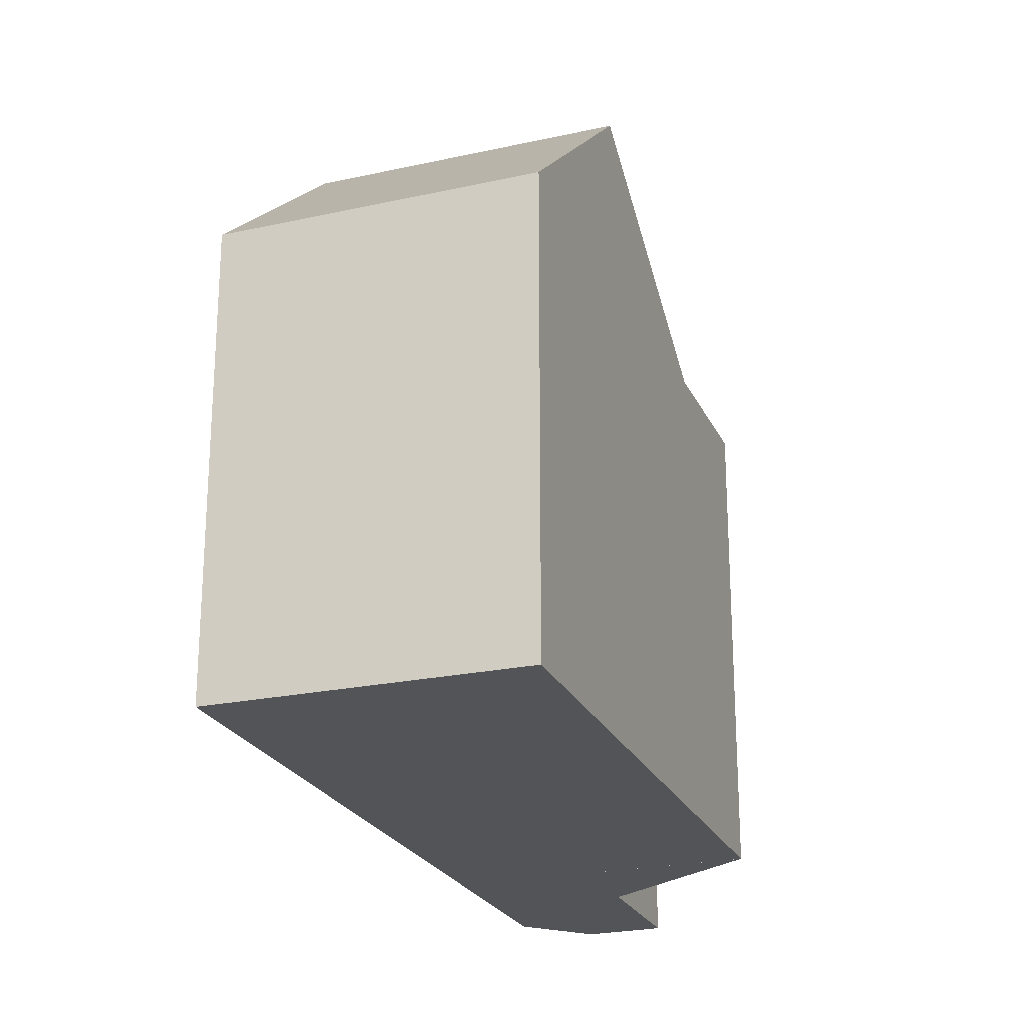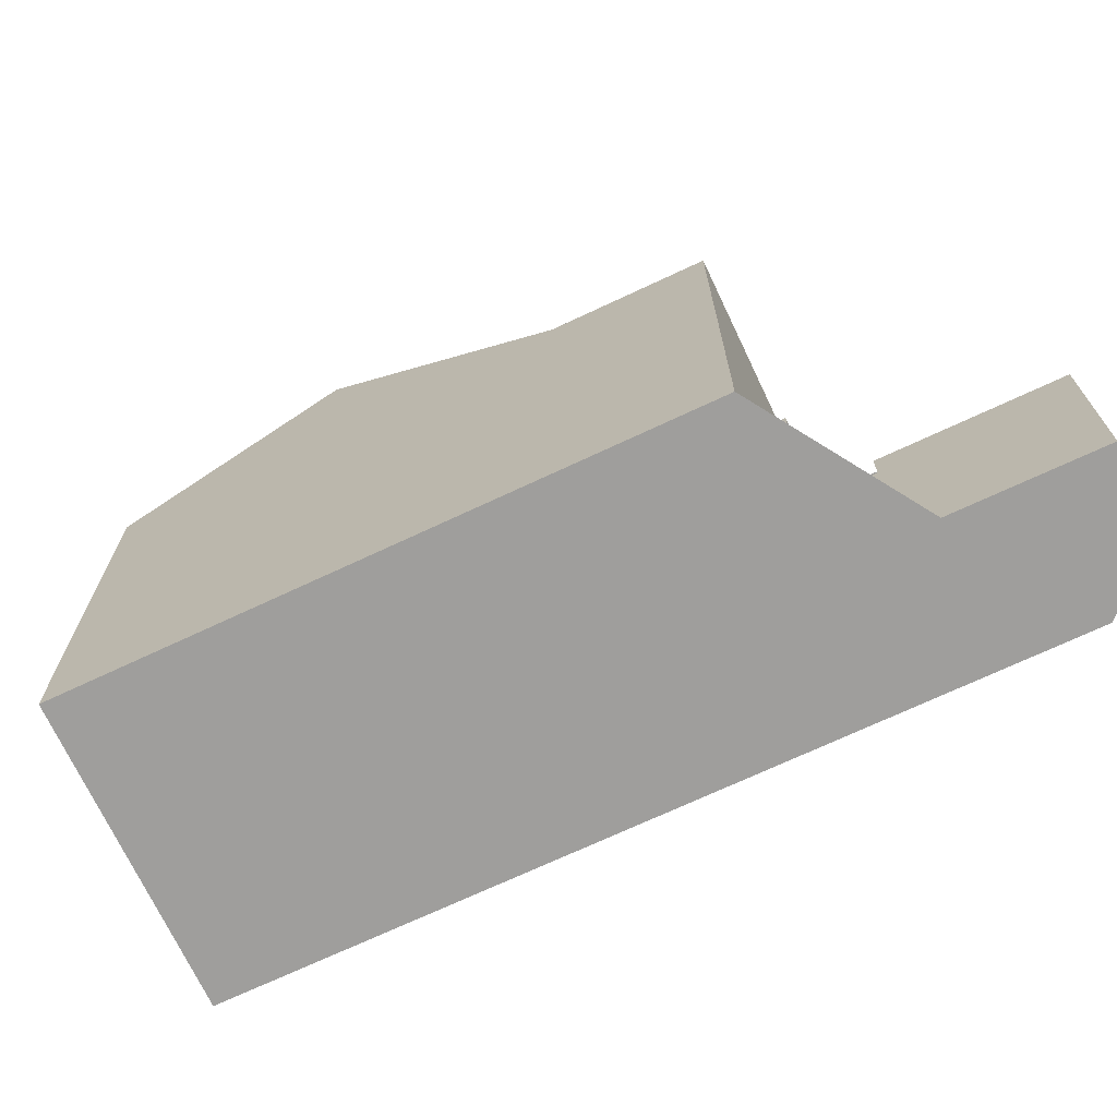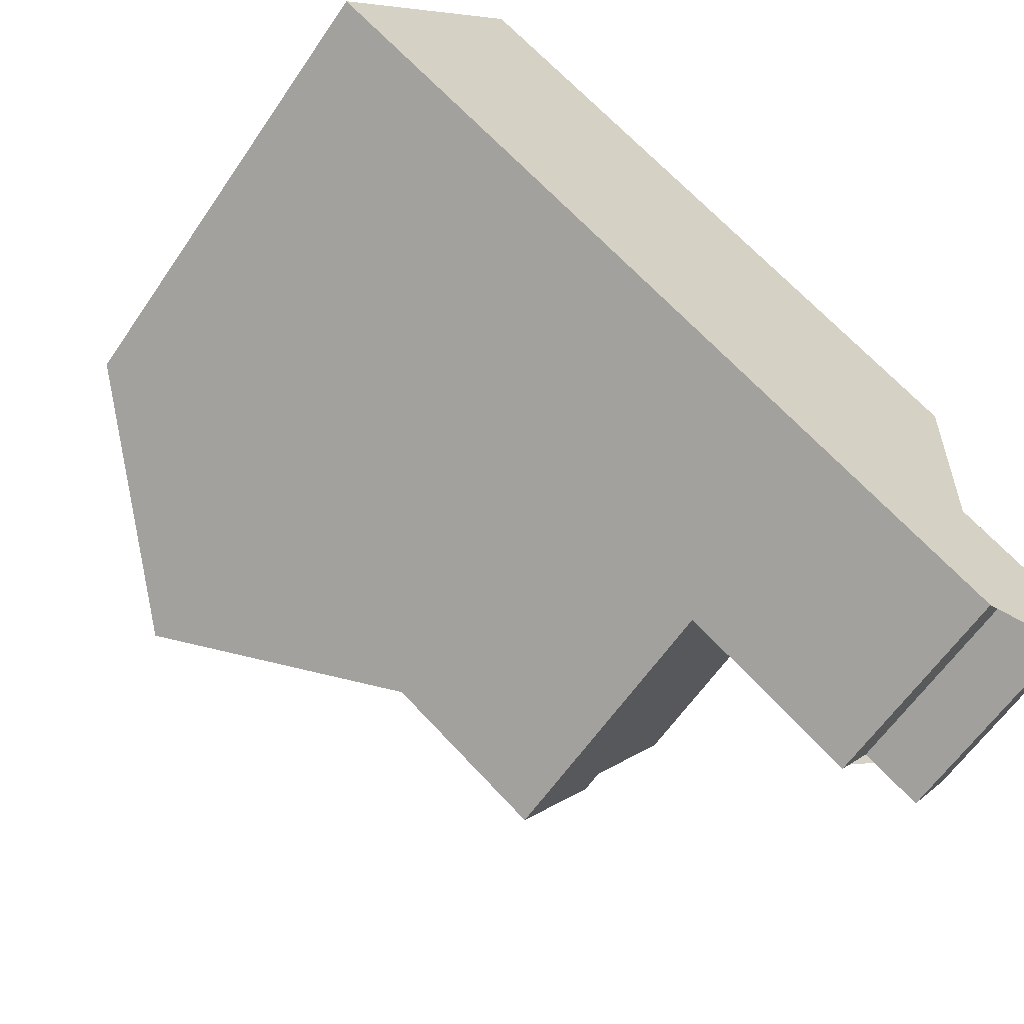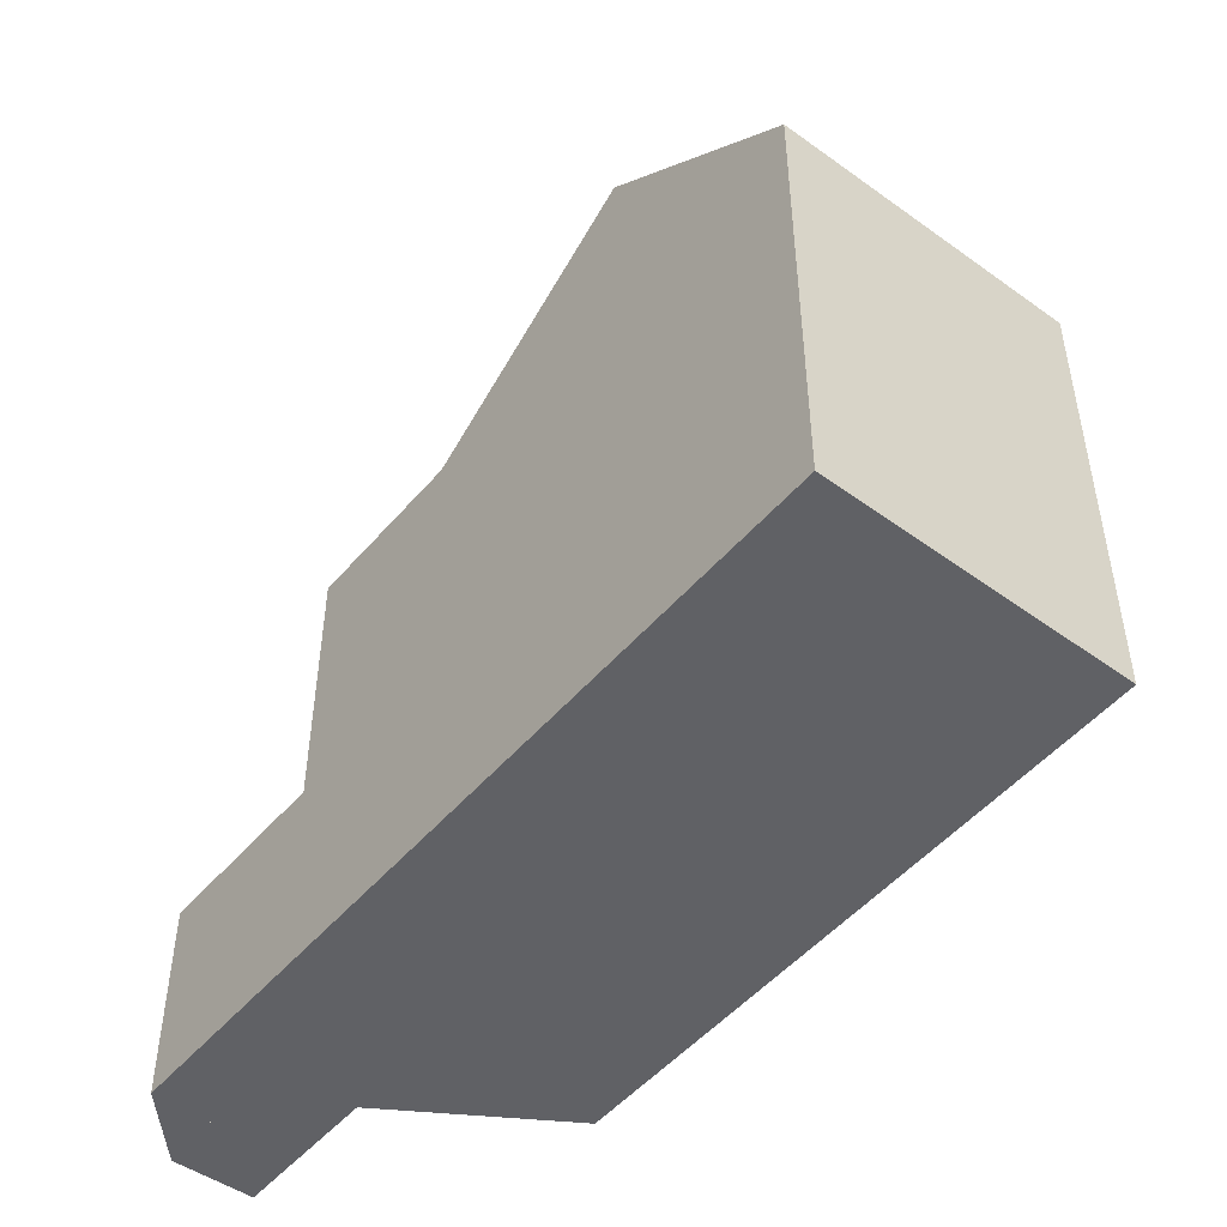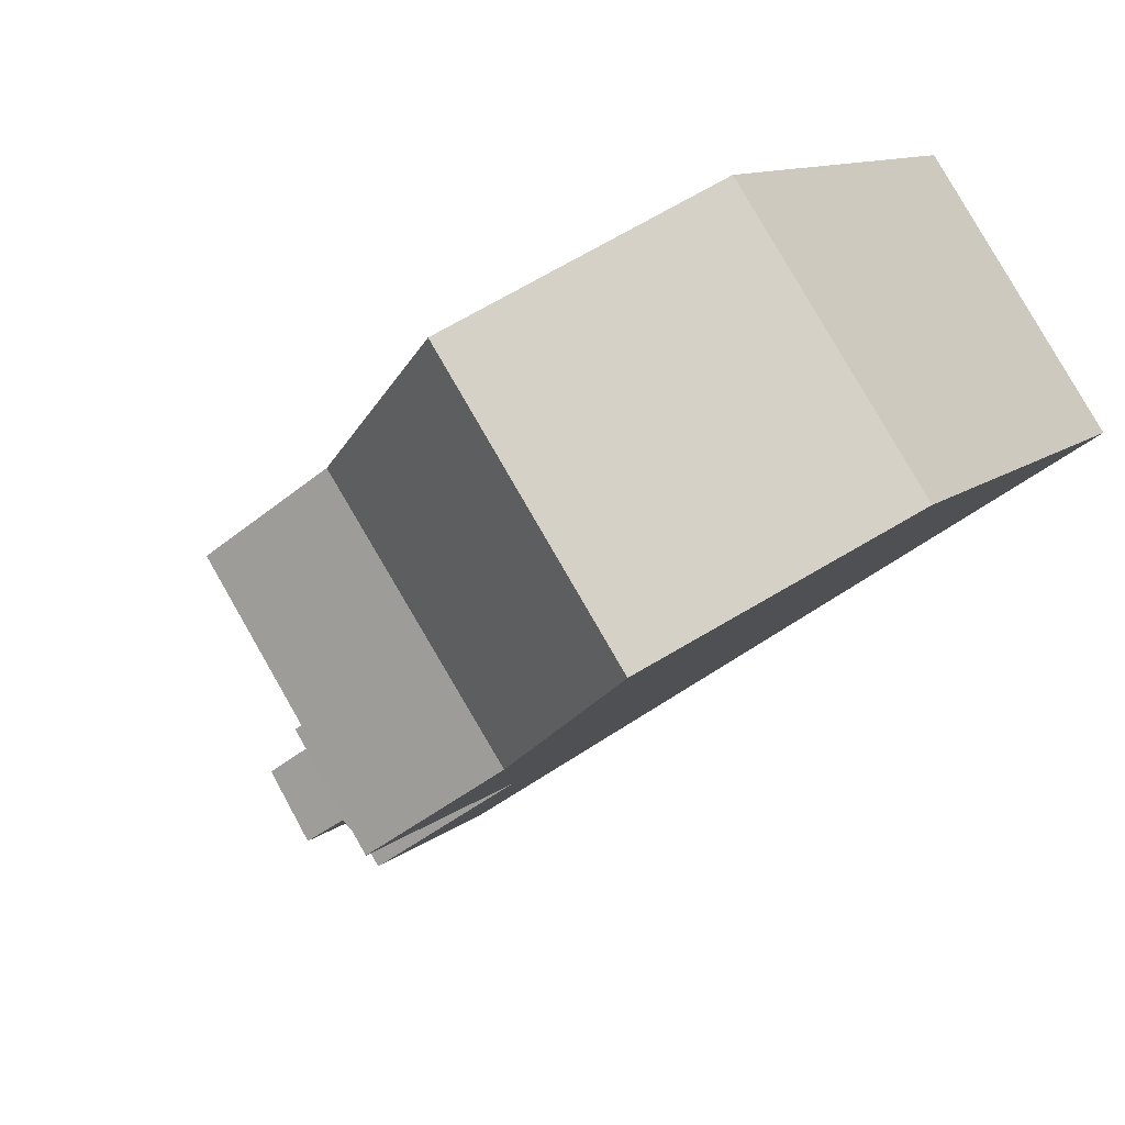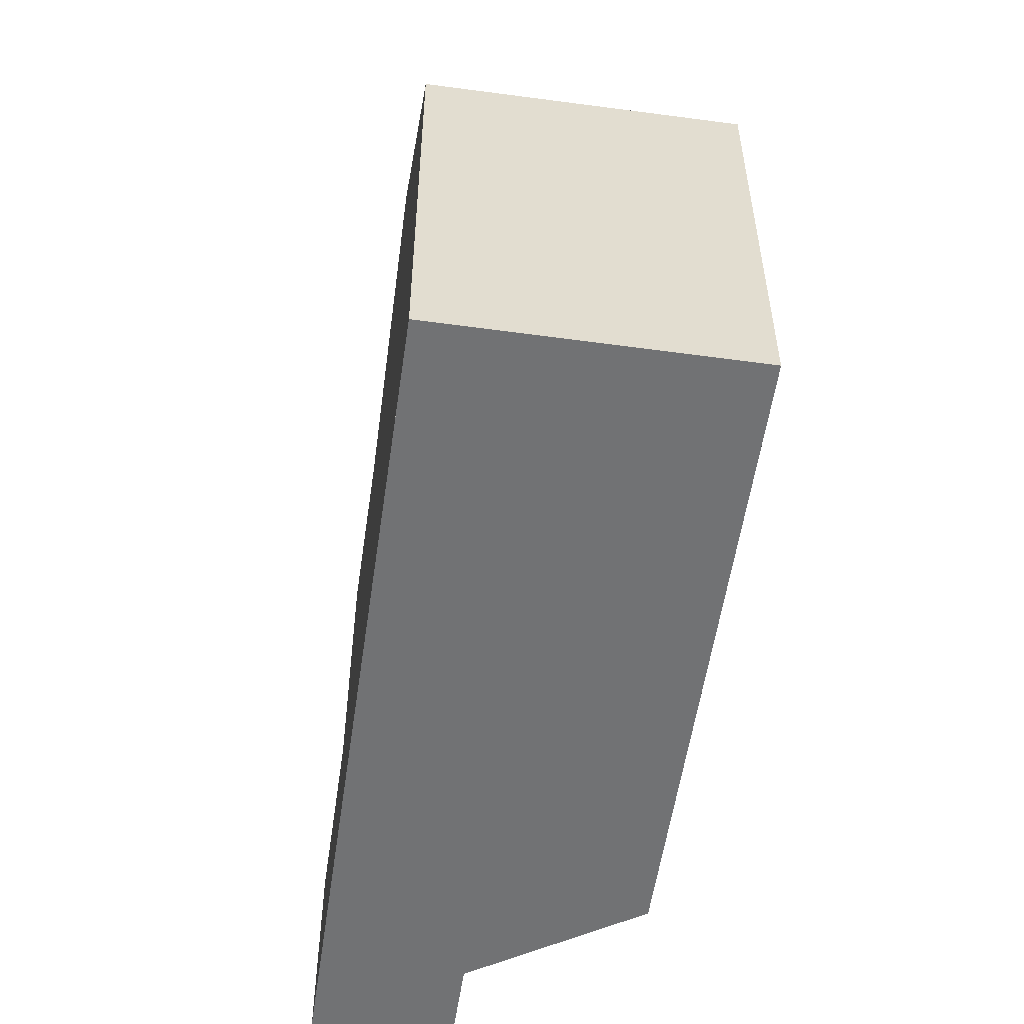
<metadata>
{"format":"obj","ext":"obj","renderer":"f3d","projection":"perspective","resolution":1024,"background":"white","views":[{"elev":-23.5,"azim":144.4,"up":"+Z"},{"elev":-70.9,"azim":-120.3,"up":"+Z"},{"elev":-60.9,"azim":145.9,"up":"+Y"},{"elev":-49.9,"azim":85.7,"up":"+Z"},{"elev":10.9,"azim":28.1,"up":"+Y"},{"elev":-55.5,"azim":116.3,"up":"+Z"}]}
</metadata>
<code>
v -672.8 -1742 5.844
v -675 -1739 5.877
v -680.3 -1745 6.04
v -681.6 -1744 6.036
v -681.5 -1748 2.612
v -681.9 -1748 2.609
v -682.6 -1748 2.613
v -683.1 -1747 2.608
v -681.2 -1746 2.594
v -681.1 -1746 2.595
v -675.1 -1744 8.128
v -677.3 -1741 8.16
v -679.9 -1742 6.039
v -677.6 -1746 6.046
v -677.8 -1745 6.046
v -679.9 -1742 6.039
v -677.3 -1741 8.16
v -675.1 -1744 8.128
v -677.6 -1746 6.046
v -679.9 -1742 6.039
v -682.9 -1747 2.606
v -682.3 -1748 2.611
v -679.5 -1747 4.564
v -680.4 -1745 4.58
v -677.8 -1745 6.046
v -673 -1742 6.055
v -675.2 -1739 6.048
v -680.4 -1745 6.04
v -679.5 -1747 6.043
v -679.5 -1747 2.598
v -680.4 -1745 2.59
v -675.2 -1744 8.129
v -675.2 -1744 8.129
v -679.6 -1747 2.597
v -673.1 -1742 6.054
v -672.9 -1742 5.845
v -681.6 -1748 2.611
v -679.6 -1747 6.042
v -679.6 -1747 4.566
v -679.6 -1747 6.042
v -680.4 -1745 6.04
v -679.6 -1747 2.597
v -679.5 -1747 2.598
v -679.5 -1747 6.043
v -680.4 -1745 2.59
v -679.9 -1742 6.039
v -681.6 -1744 6.036
v -677.3 -1741 8.159
v -675 -1739 5.877
v -675.2 -1739 6.048
v -677.3 -1741 8.159
v -672.8 -1742 5.91
v -673 -1742 5.912
v -675.1 -1739 5.943
v -675.1 -1739 5.943
v -676 -1742 8.142
v -674 -1741 6.052
v -673.8 -1741 5.924
v -678.6 -1744 6.043
v -683.1 -1747 2.608
v -682.9 -1747 2.607
v -678.6 -1744 6.043
v -680.4 -1745 6.04
v -681.1 -1746 2.594
v -673.8 -1741 5.858
v -676 -1742 8.142
v -682.7 -1747 2.606
v -682.8 -1747 2.606
v -682.2 -1748 2.611
v -672.8 -1742 5.91
v -672.8 -1742 5.844
v -672.8 -1742 0
v -672.8 -1742 0
v -675 -1739 5.877
v -675 -1739 5.877
v -675 -1739 0
v -675 -1739 8.882e-16
v -680.4 -1745 6.04
v -680.3 -1745 6.04
v -680.3 -1745 -8.882e-16
v -680.4 -1745 0
v -679.9 -1742 6.039
v -681.6 -1744 6.036
v -681.6 -1744 0
v -679.9 -1742 0
v -681.6 -1748 2.611
v -681.5 -1748 2.612
v -681.5 -1748 -4.441e-16
v -681.6 -1748 -4.441e-16
v -682.2 -1748 2.611
v -681.9 -1748 2.609
v -681.9 -1748 0
v -682.2 -1748 0
v -683.1 -1747 2.608
v -682.6 -1748 2.613
v -682.6 -1748 4.441e-16
v -683.1 -1747 0
v -682.9 -1747 2.606
v -683.1 -1747 2.608
v -683.1 -1747 0
v -682.9 -1747 0
v -681.1 -1746 2.594
v -681.2 -1746 2.594
v -681.2 -1746 0
v -681.1 -1746 0
v -680.4 -1745 2.59
v -681.1 -1746 2.595
v -681.1 -1746 -4.441e-16
v -680.4 -1745 -4.441e-16
v -677.6 -1746 6.046
v -675.1 -1744 8.128
v -675.1 -1744 0
v -677.6 -1746 0
v -677.3 -1741 8.16
v -679.9 -1742 6.039
v -679.9 -1742 0
v -677.3 -1741 0
v -675.2 -1739 6.048
v -677.3 -1741 8.16
v -677.3 -1741 0
v -675.2 -1739 0
v -679.5 -1747 6.043
v -677.6 -1746 6.046
v -677.6 -1746 0
v -679.5 -1747 -8.882e-16
v -682.8 -1747 2.606
v -682.9 -1747 2.606
v -682.9 -1747 0
v -682.8 -1747 0
v -682.6 -1748 2.613
v -682.3 -1748 2.611
v -682.3 -1748 -4.441e-16
v -682.6 -1748 4.441e-16
v -675.1 -1744 8.128
v -673 -1742 6.055
v -673 -1742 0
v -675.1 -1744 0
v -675.1 -1739 5.943
v -675.2 -1739 6.048
v -675.2 -1739 0
v -675.1 -1739 0
v -672.8 -1742 5.844
v -672.9 -1742 5.845
v -672.9 -1742 -8.882e-16
v -672.8 -1742 0
v -681.9 -1748 2.609
v -681.6 -1748 2.611
v -681.6 -1748 -4.441e-16
v -681.9 -1748 0
v -680.3 -1745 6.04
v -680.4 -1745 6.04
v -680.4 -1745 0
v -680.3 -1745 -8.882e-16
v -681.5 -1748 2.612
v -679.5 -1747 2.598
v -679.5 -1747 0
v -681.5 -1748 -4.441e-16
v -681.6 -1744 6.036
v -681.6 -1744 6.036
v -681.6 -1744 0
v -681.6 -1744 0
v -673.8 -1741 5.858
v -675 -1739 5.877
v -675 -1739 8.882e-16
v -673.8 -1741 0
v -673 -1742 6.055
v -672.8 -1742 5.91
v -672.8 -1742 0
v -673 -1742 0
v -675 -1739 5.877
v -675.1 -1739 5.943
v -675.1 -1739 0
v -675 -1739 0
v -683.1 -1747 2.608
v -683.1 -1747 2.608
v -683.1 -1747 0
v -683.1 -1747 0
v -681.6 -1744 6.036
v -680.4 -1745 6.04
v -680.4 -1745 0
v -681.6 -1744 0
v -681.1 -1746 2.595
v -681.1 -1746 2.594
v -681.1 -1746 0
v -681.1 -1746 -4.441e-16
v -672.9 -1742 5.845
v -673.8 -1741 5.858
v -673.8 -1741 0
v -672.9 -1742 -8.882e-16
v -681.2 -1746 2.594
v -682.8 -1747 2.606
v -682.8 -1747 0
v -681.2 -1746 0
v -682.3 -1748 2.611
v -682.2 -1748 2.611
v -682.2 -1748 0
v -682.3 -1748 -4.441e-16
v -672.8 -1742 0
v -681.5 -1748 0
v -681.9 -1748 0
v -682.6 -1748 0
v -683.1 -1747 0
v -681.2 -1746 0
v -681.1 -1746 0
v -680.3 -1745 0
v -681.6 -1744 0
v -675 -1739 0
f 61 22 7 60
f 32 11 14 15
f 53 36 1 52
f 63 47 46 59
f 43 5 37 42
f 35 26 18 33
f 38 28 24 39
f 39 24 31 34
f 16 13 12 48
f 55 2 49 54
f 40 25 19 44
f 67 64 10 45 42 37 6 69
f 51 17 27 50
f 39 23 29 38
f 34 30 23 39
f 47 4 20 46
f 56 32 15 62
f 65 36 53 58
f 57 35 33 66
f 52 26 35 53
f 54 50 27 55
f 58 53 35 57
f 57 50 54 58
f 60 8 21 61
f 59 25 40 41 3 63
f 68 9 64 67
f 62 16 48 56
f 58 54 49 65
f 66 51 50 57
f 67 61 21 68
f 69 22 61 67
f 71 72 73 70
f 75 76 77 74
f 79 80 81 78
f 83 84 85 82
f 87 88 89 86
f 91 92 93 90
f 95 96 97 94
f 99 100 101 98
f 103 104 105 102
f 107 108 109 106
f 111 112 113 110
f 115 116 117 114
f 119 120 121 118
f 123 124 125 122
f 127 128 129 126
f 131 132 133 130
f 135 136 137 134
f 139 140 141 138
f 143 144 145 142
f 147 148 149 146
f 151 152 153 150
f 155 156 157 154
f 159 160 161 158
f 163 164 165 162
f 167 168 169 166
f 171 172 173 170
f 175 176 177 174
f 179 180 181 178
f 183 184 185 182
f 187 188 189 186
f 191 192 193 190
f 195 196 197 194
f 199 200 201 202 203 204 205 206 207 198

</code>
